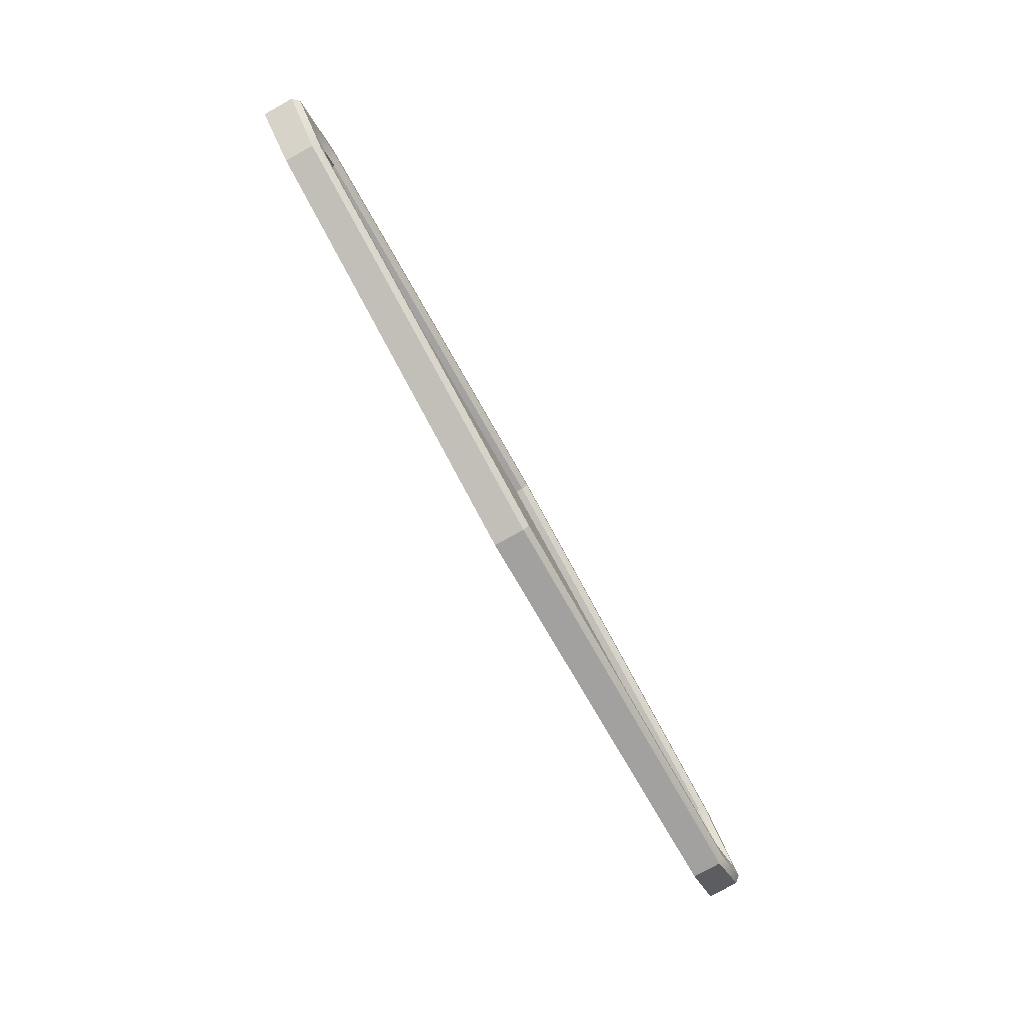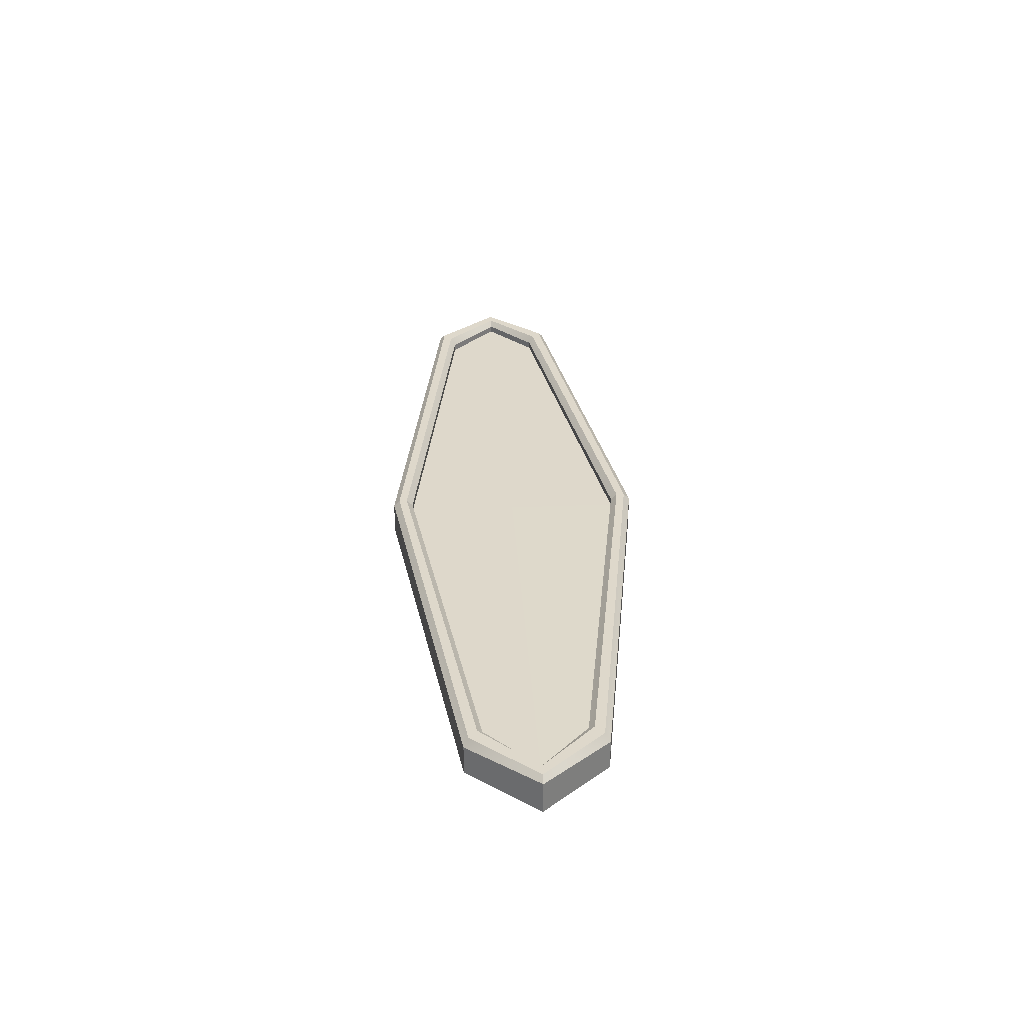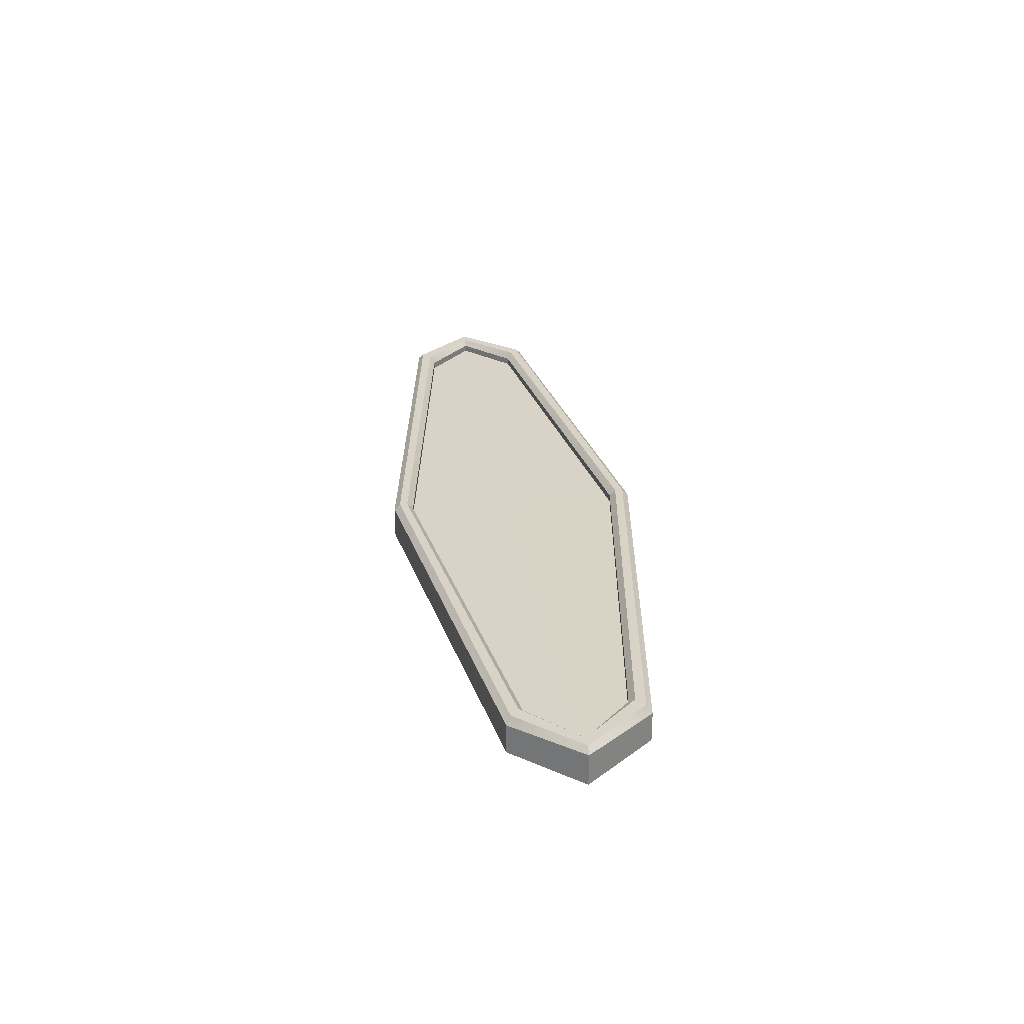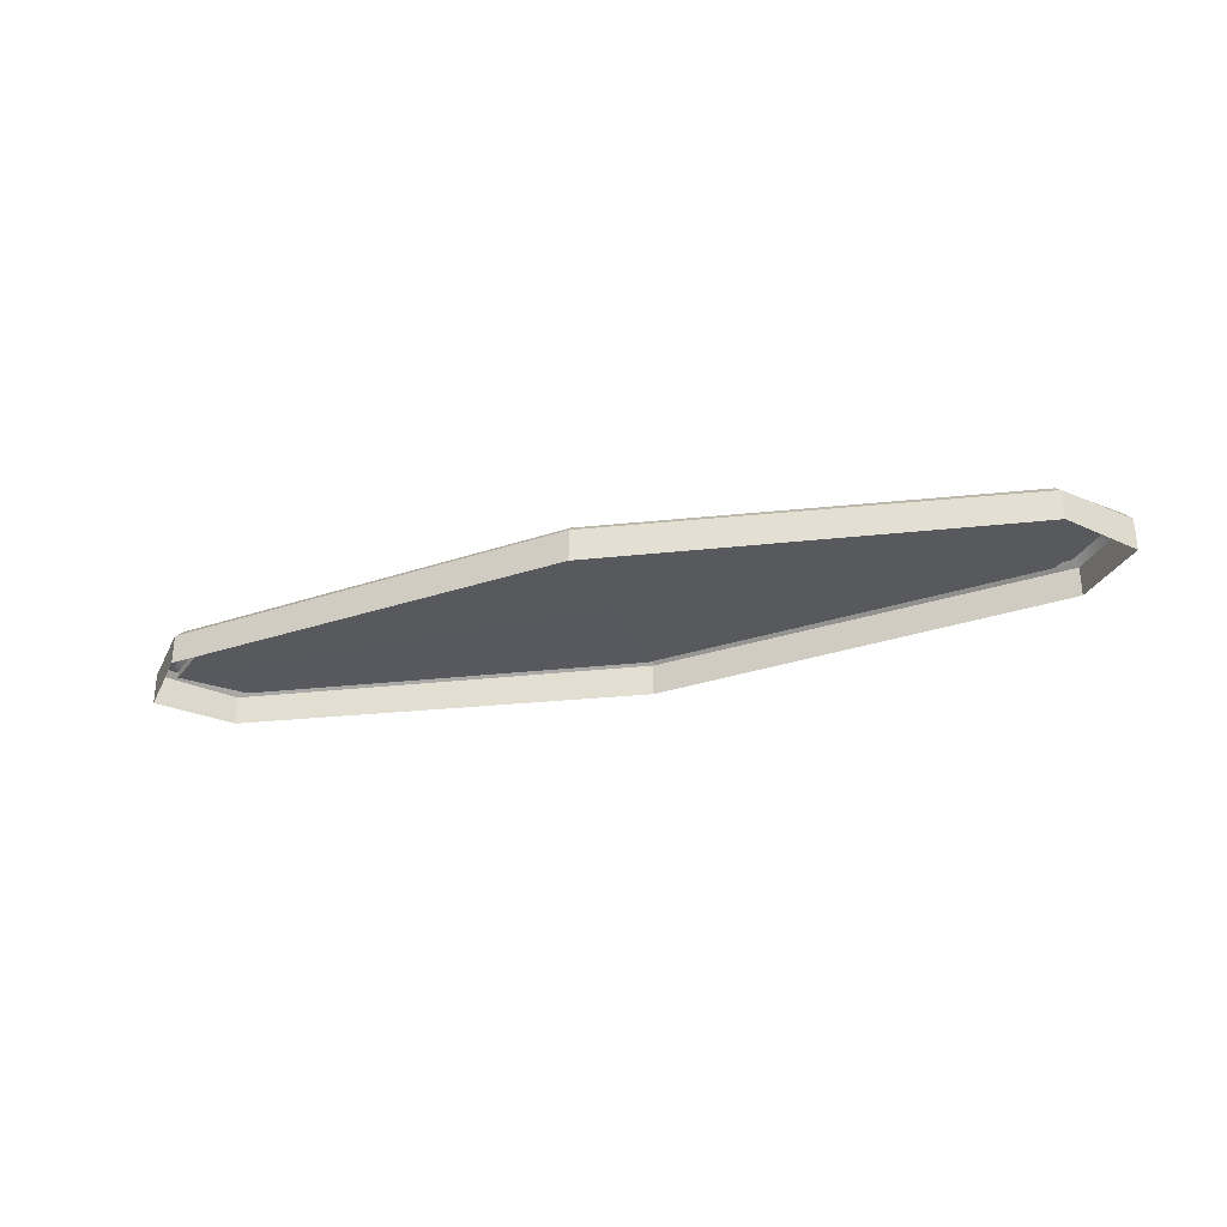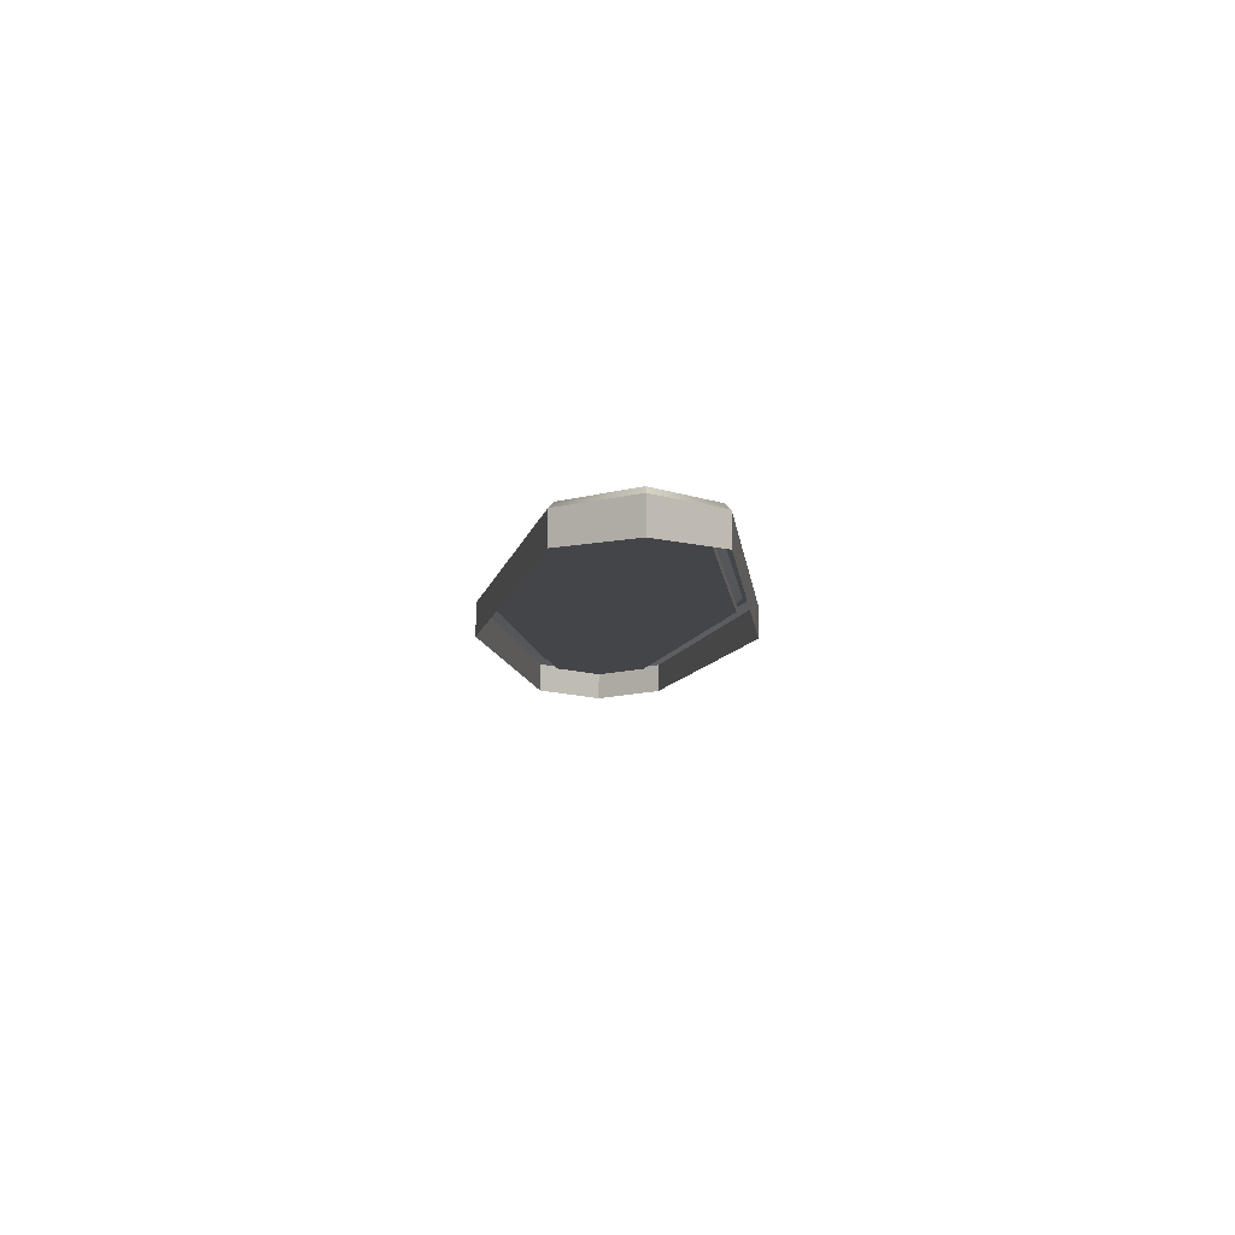
<metadata>
{"format":"obj","ext":"obj","renderer":"f3d","projection":"perspective","resolution":1024,"background":"white","views":[{"elev":-79.7,"azim":-60.8,"up":"+Y"},{"elev":31.6,"azim":-93.4,"up":"+Z"},{"elev":28.2,"azim":82.0,"up":"+Z"},{"elev":-30.1,"azim":17.5,"up":"+Z"},{"elev":-9.0,"azim":-92.5,"up":"+Z"}]}
</metadata>
<code>
g default
v 5.9e-05 -0.002097 0.4138
v -3.466 0.005901 0.4125
v -3.07 -0.3563 0.4103
v 5.9e-05 -0.8461 0.4125
v 5.9e-05 0.8461 0.4125
v -3.07 0.3898 0.4103
v 3.07 -0.3563 0.4103
v 3.466 0.005901 0.4125
v 3.07 0.3898 0.4103
g popup_name
f 4 1 2 3
f 1 5 6 2
f 4 7 8 1
f 1 8 9 5
g default
v -3.232 0.5274 0.2399
v -3.232 -0.4939 0.2399
v -3.07 -0.3563 0.4103
v -3.07 0.3898 0.4103
v -3.649 0.005901 0.2228
v -3.466 0.005901 0.4125
v 5.9e-05 -1.001 0.2228
v 5.9e-05 1.001 0.2228
v 5.9e-05 0.8461 0.4125
v 5.9e-05 -0.8461 0.4125
v 5.9e-05 -0.9548 0.5124
v 5.9e-05 -1.001 0.4658
v 5.9e-05 0.9548 0.5124
v 5.9e-05 1.001 0.4658
v -3.232 -0.4939 0.4658
v -3.189 -0.4574 0.5124
v -3.602 0.005901 0.5124
v -3.649 0.005902 0.4658
v 5.9e-05 -0.8927 0.5124
v 5.9e-05 -0.8461 0.4658
v -3.114 -0.3935 0.5124
v -3.07 -0.3563 0.4658
v -3.466 0.005901 0.4658
v -3.513 0.005901 0.5124
v 5.9e-05 0.8461 0.4658
v 5.9e-05 0.8927 0.5124
v -3.189 0.4908 0.5124
v -3.232 0.5274 0.4658
v -3.07 0.3898 0.4658
v -3.114 0.4271 0.5124
v 3.232 0.5274 0.2399
v 3.232 -0.4939 0.2399
v 3.07 -0.3563 0.4103
v 3.07 0.3898 0.4103
v 3.649 0.005901 0.2228
v 3.466 0.005901 0.4125
v 3.232 -0.4939 0.4658
v 3.189 -0.4574 0.5124
v 3.602 0.005901 0.5124
v 3.649 0.005902 0.4658
v 3.114 -0.3935 0.5124
v 3.07 -0.3563 0.4658
v 3.466 0.005901 0.4658
v 3.513 0.005901 0.5124
v 3.189 0.4908 0.5124
v 3.232 0.5274 0.4658
v 3.07 0.3898 0.4658
v 3.114 0.4271 0.5124
g popup_name_frame
f 23 17 10 37
f 16 21 24 11
f 27 14 11 24
f 30 25 20 28
f 25 30 33 26
f 36 39 35 22
f 29 19 12 31
f 31 12 15 32
f 38 13 18 34
f 37 10 14 27
f 39 36 26 33
f 15 13 38 32
f 20 25 24 21
f 23 37 36 22
f 25 26 27 24
f 26 36 37 27
f 29 31 30 28
f 31 32 33 30
f 32 38 39 33
f 35 39 38 34
f 23 55 40 17
f 16 41 46 21
f 49 46 41 44
f 50 28 20 47
f 47 48 53 50
f 54 22 35 57
f 29 51 42 19
f 51 52 45 42
f 56 34 18 43
f 55 49 44 40
f 57 53 48 54
f 45 52 56 43
f 20 21 46 47
f 23 22 54 55
f 47 46 49 48
f 48 49 55 54
f 29 28 50 51
f 51 50 53 52
f 52 53 57 56
f 35 34 56 57

</code>
